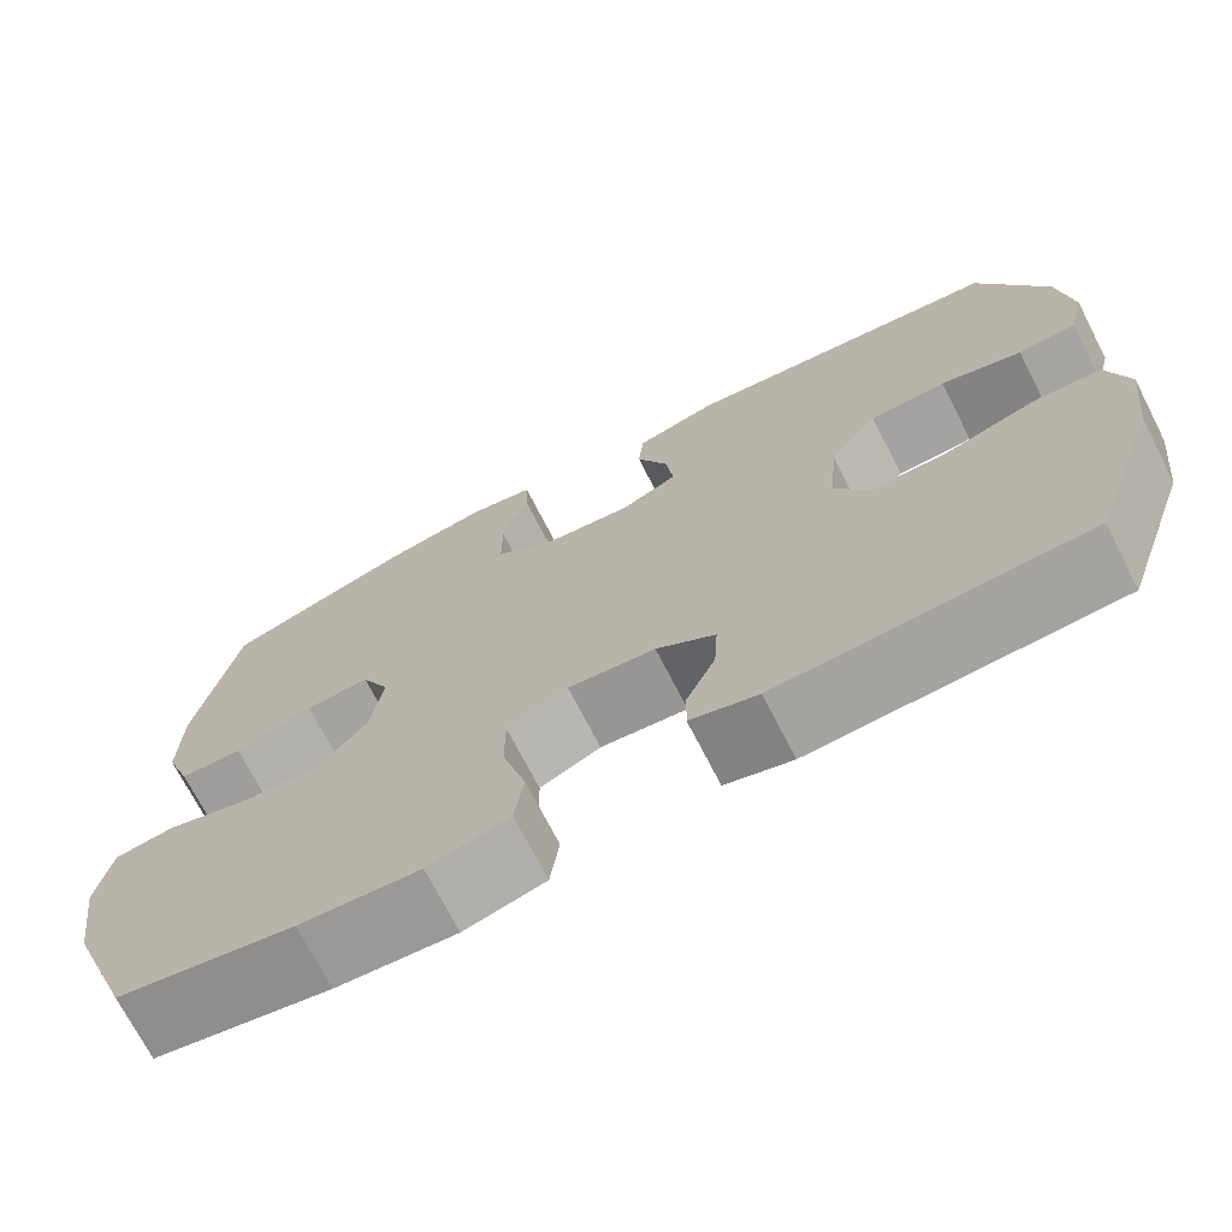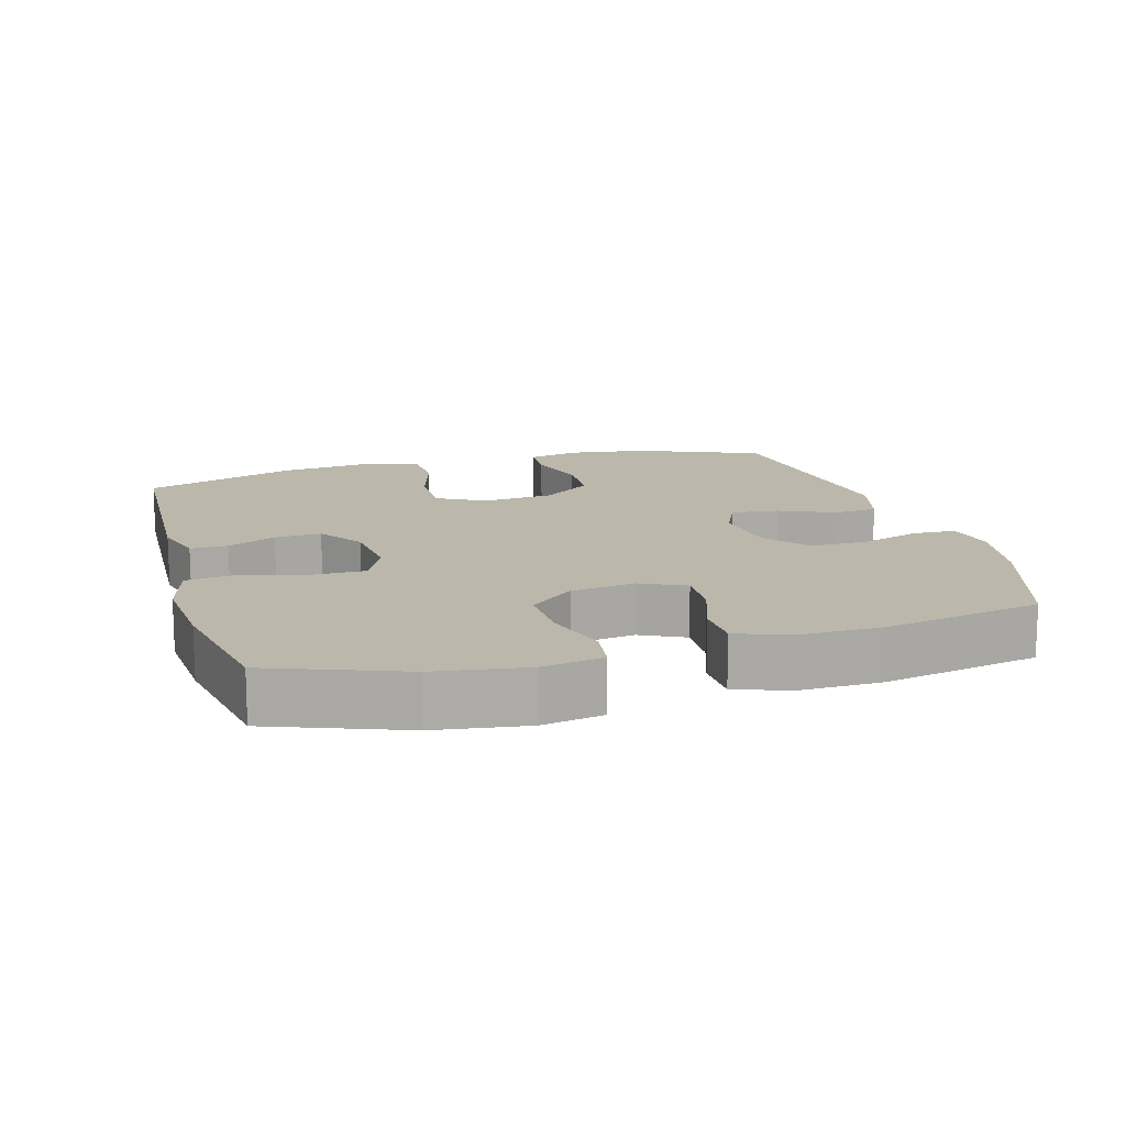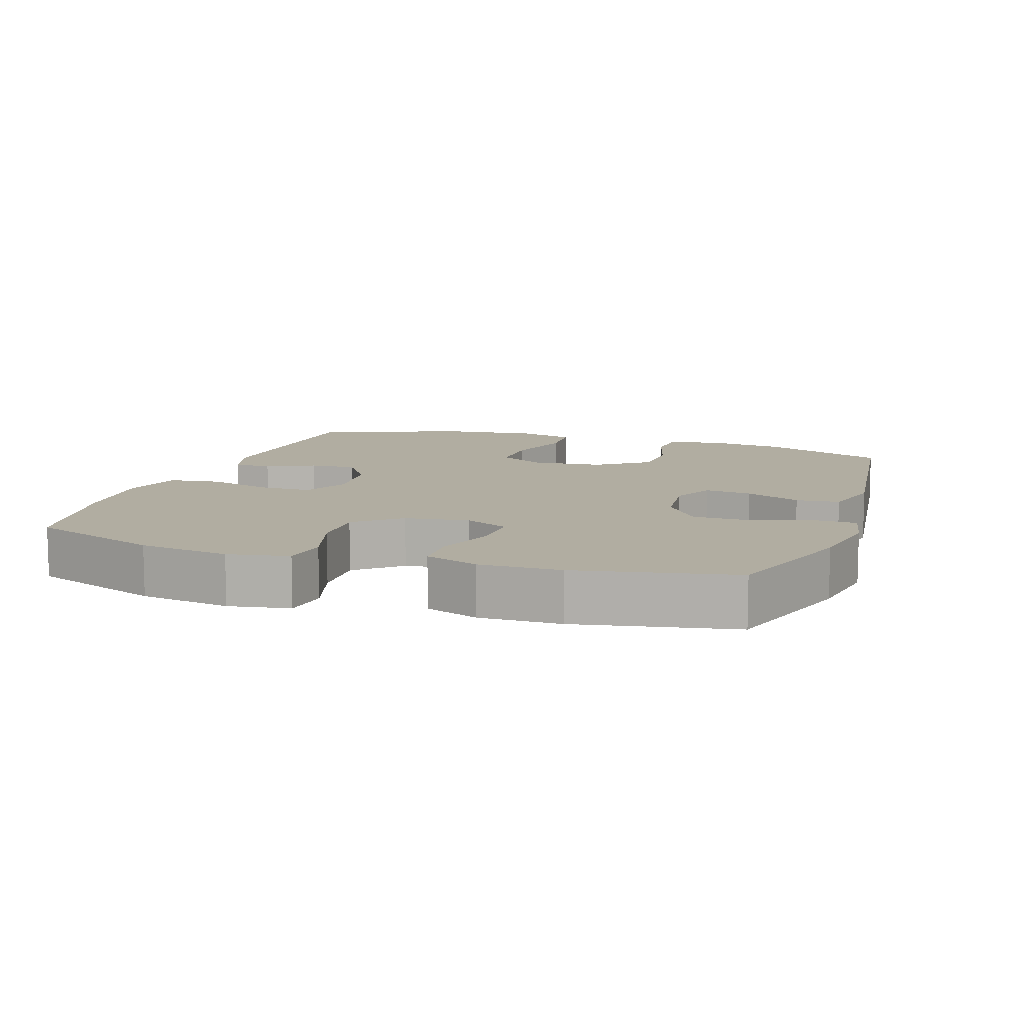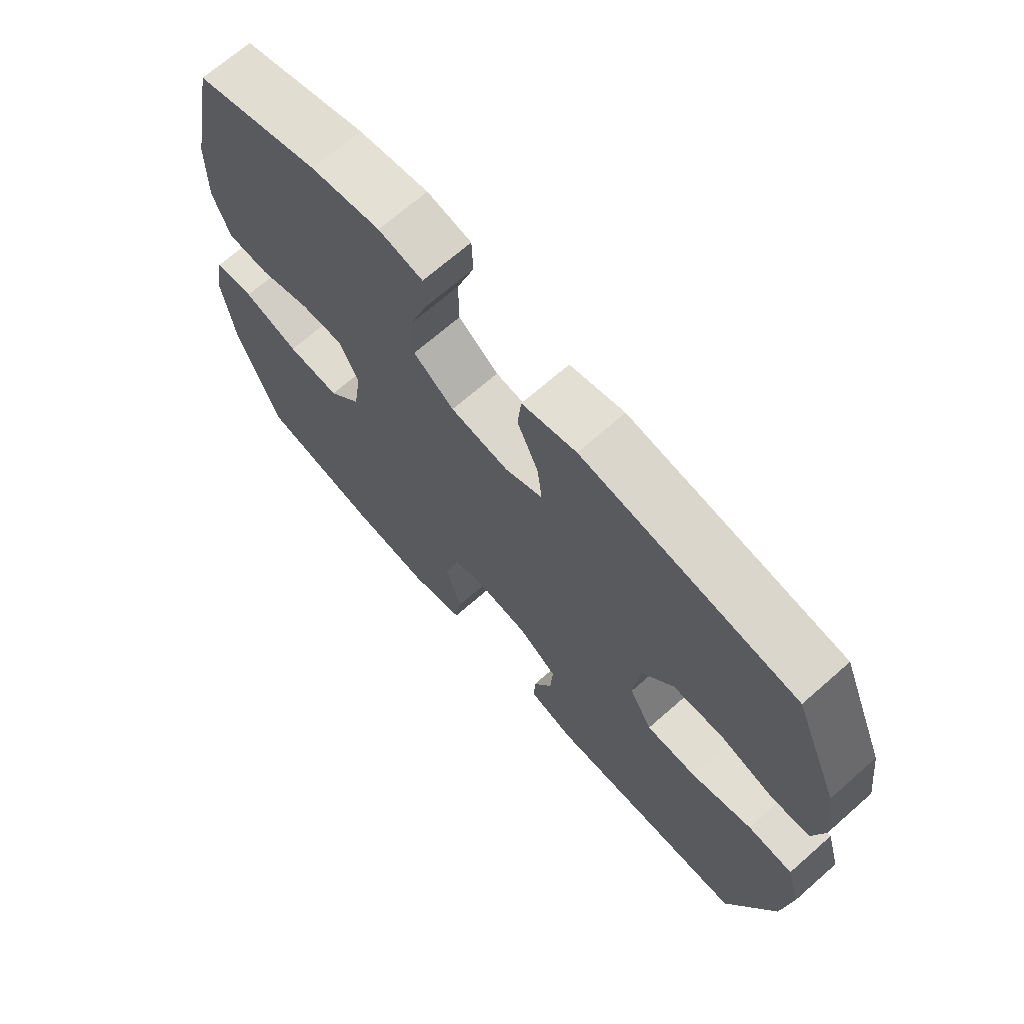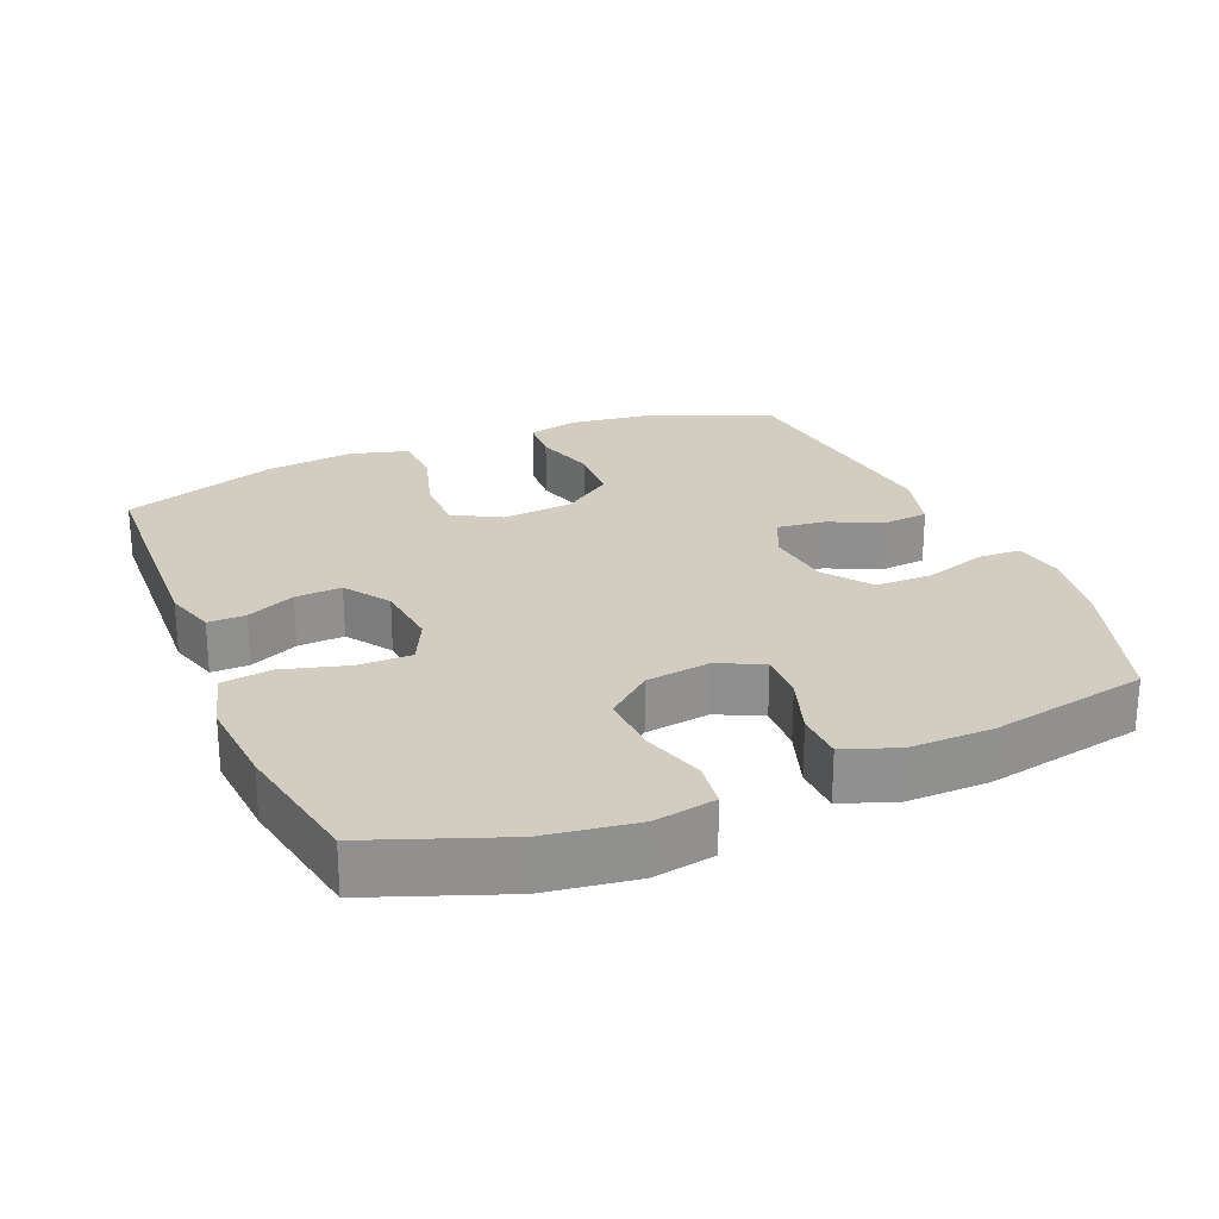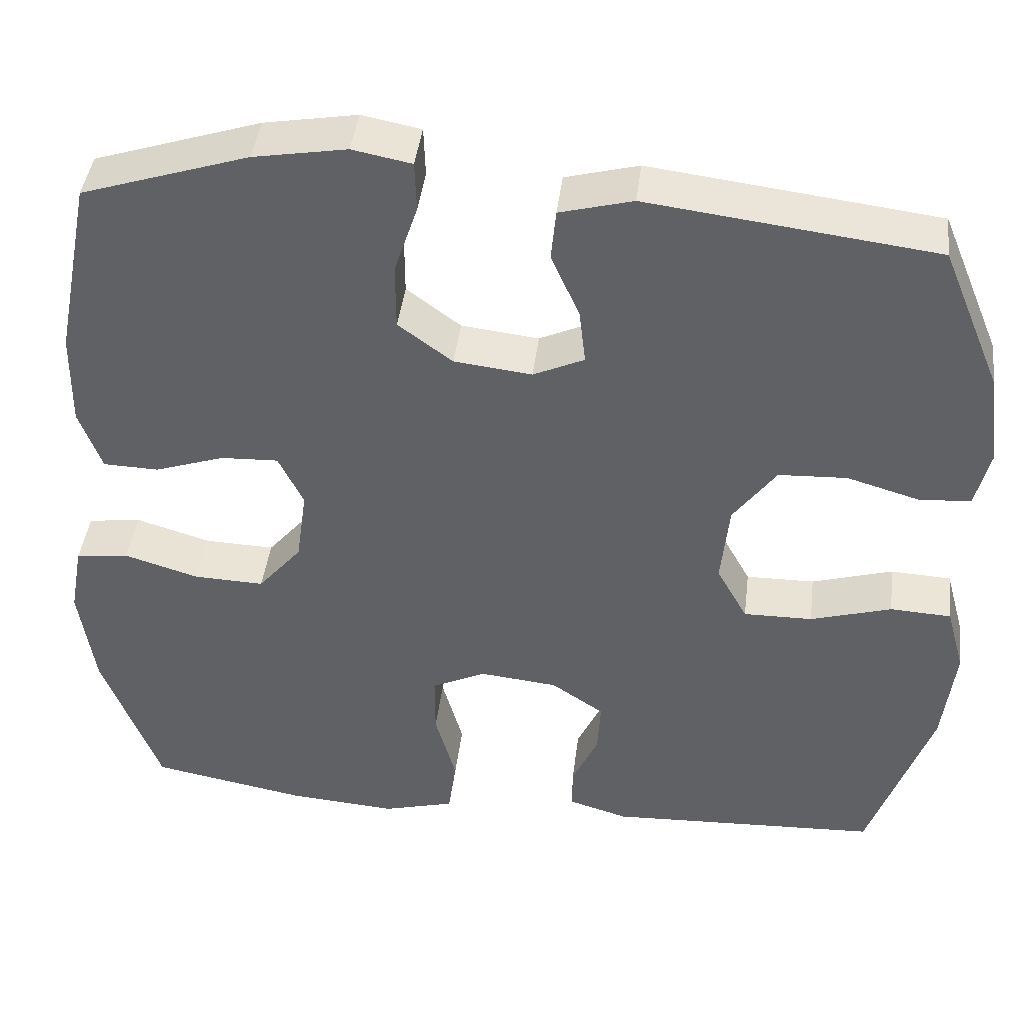
<metadata>
{"format":"obj","ext":"obj","renderer":"f3d","projection":"perspective","resolution":1024,"background":"white","views":[{"elev":-71.6,"azim":27.2,"up":"+Z"},{"elev":14.2,"azim":-106.0,"up":"+Y"},{"elev":10.4,"azim":-71.5,"up":"+Y"},{"elev":69.1,"azim":48.7,"up":"+Z"},{"elev":24.5,"azim":-112.7,"up":"+Y"},{"elev":42.6,"azim":6.9,"up":"+Z"}]}
</metadata>
<code>
v -0.5 0.07 -0.5
v -0.571 0.07 -0.31
v -0.59 0.07 -0.179
v -0.574 0.07 -0.091
v -0.508 0.07 -0.082
v -0.416 0.07 -0.11
v -0.329 0.07 -0.113
v -0.275 0.07 -0.049
v -0.262 0.07 0.044
v -0.293 0.07 0.108
v -0.364 0.07 0.105
v -0.45 0.07 0.076
v -0.519 0.07 0.078
v -0.547 0.07 0.155
v -0.545 0.07 0.273
v -0.5 0.07 0.5
v -0.294 0.07 0.567
v -0.179 0.07 0.587
v -0.106 0.07 0.573
v -0.104 0.07 0.511
v -0.133 0.07 0.423
v -0.133 0.07 0.341
v -0.066 0.07 0.291
v 0.03 0.07 0.28
v 0.093 0.07 0.309
v 0.085 0.07 0.377
v 0.05 0.07 0.457
v 0.056 0.07 0.52
v 0.146 0.07 0.544
v 0.5 0.07 0.5
v 0.574 0.07 0.321
v 0.589 0.07 0.207
v 0.571 0.07 0.133
v 0.507 0.07 0.129
v 0.418 0.07 0.155
v 0.334 0.07 0.151
v 0.281 0.07 0.078
v 0.271 0.07 -0.024
v 0.309 0.07 -0.093
v 0.394 0.07 -0.092
v 0.494 0.07 -0.062
v 0.569 0.07 -0.066
v 0.592 0.07 -0.149
v 0.577 0.07 -0.277
v 0.5 0.07 -0.5
v 0.164 0.07 -0.515
v 0.09 0.07 -0.493
v 0.091 0.07 -0.439
v 0.123 0.07 -0.369
v 0.127 0.07 -0.302
v 0.062 0.07 -0.258
v -0.034 0.07 -0.248
v -0.101 0.07 -0.28
v -0.101 0.07 -0.357
v -0.075 0.07 -0.45
v -0.085 0.07 -0.522
v -0.174 0.07 -0.546
v -0.306 0.07 -0.536
v -0.5 0 -0.5
v -0.571 0 -0.31
v -0.59 0 -0.179
v -0.574 0 -0.091
v -0.508 0 -0.082
v -0.416 0 -0.11
v -0.329 0 -0.113
v -0.275 0 -0.049
v -0.262 0 0.044
v -0.293 0 0.108
v -0.364 0 0.105
v -0.45 0 0.076
v -0.519 0 0.078
v -0.547 0 0.155
v -0.545 0 0.273
v -0.5 0 0.5
v -0.294 0 0.567
v -0.179 0 0.587
v -0.106 0 0.573
v -0.104 0 0.511
v -0.133 0 0.423
v -0.133 0 0.341
v -0.066 0 0.291
v 0.03 0 0.28
v 0.093 0 0.309
v 0.085 0 0.377
v 0.05 0 0.457
v 0.056 0 0.52
v 0.146 0 0.544
v 0.5 0 0.5
v 0.574 0 0.321
v 0.589 0 0.207
v 0.571 0 0.133
v 0.507 0 0.129
v 0.418 0 0.155
v 0.334 0 0.151
v 0.281 0 0.078
v 0.271 0 -0.024
v 0.309 0 -0.093
v 0.394 0 -0.092
v 0.494 0 -0.062
v 0.569 0 -0.066
v 0.592 0 -0.149
v 0.577 0 -0.277
v 0.5 0 -0.5
v 0.164 0 -0.515
v 0.09 0 -0.493
v 0.091 0 -0.439
v 0.123 0 -0.369
v 0.127 0 -0.302
v 0.062 0 -0.258
v -0.034 0 -0.248
v -0.101 0 -0.28
v -0.101 0 -0.357
v -0.075 0 -0.45
v -0.085 0 -0.522
v -0.174 0 -0.546
v -0.306 0 -0.536
f 4 5 6
f 3 4 6
f 2 3 6
f 1 2 6
f 58 1 6
f 57 58 6
f 56 57 6
f 55 56 6
f 54 55 6
f 53 54 6 7
f 52 53 7 8
f 51 52 8 9
f 50 51 9 10
f 47 48 49
f 46 47 49
f 45 46 49
f 44 45 49
f 43 44 49
f 42 43 49
f 41 42 49
f 40 41 49
f 39 40 49 50
f 38 39 50 10
f 33 34 35
f 32 33 35
f 31 32 35
f 30 31 35
f 29 30 35
f 28 29 35
f 27 28 35
f 26 27 35
f 25 26 35 36
f 24 25 36 37
f 19 20 21
f 18 19 21
f 17 18 21
f 16 17 21
f 15 16 21
f 14 15 21
f 13 14 21
f 12 13 21
f 11 12 21
f 10 11 21 22
f 37 38 10
f 24 37 10
f 23 24 10
f 10 22 23
f 64 63 62
f 64 62 61
f 64 61 60
f 64 60 59
f 64 59 116
f 64 116 115
f 64 115 114
f 64 114 113
f 64 113 112
f 65 64 112 111
f 66 65 111 110
f 67 66 110 109
f 68 67 109 108
f 107 106 105
f 107 105 104
f 107 104 103
f 107 103 102
f 107 102 101
f 107 101 100
f 107 100 99
f 107 99 98
f 108 107 98 97
f 68 108 97 96
f 93 92 91
f 93 91 90
f 93 90 89
f 93 89 88
f 93 88 87
f 93 87 86
f 93 86 85
f 93 85 84
f 94 93 84 83
f 95 94 83 82
f 79 78 77
f 79 77 76
f 79 76 75
f 79 75 74
f 79 74 73
f 79 73 72
f 79 72 71
f 79 71 70
f 79 70 69
f 80 79 69 68
f 68 96 95
f 68 95 82
f 68 82 81
f 81 80 68
f 1 59 60 2
f 2 60 61 3
f 3 61 62 4
f 4 62 63 5
f 5 63 64 6
f 6 64 65 7
f 7 65 66 8
f 8 66 67 9
f 9 67 68 10
f 10 68 69 11
f 11 69 70 12
f 12 70 71 13
f 13 71 72 14
f 14 72 73 15
f 15 73 74 16
f 16 74 75 17
f 17 75 76 18
f 18 76 77 19
f 19 77 78 20
f 20 78 79 21
f 21 79 80 22
f 22 80 81 23
f 23 81 82 24
f 24 82 83 25
f 25 83 84 26
f 26 84 85 27
f 27 85 86 28
f 28 86 87 29
f 29 87 88 30
f 30 88 89 31
f 31 89 90 32
f 32 90 91 33
f 33 91 92 34
f 34 92 93 35
f 35 93 94 36
f 36 94 95 37
f 37 95 96 38
f 38 96 97 39
f 39 97 98 40
f 40 98 99 41
f 41 99 100 42
f 42 100 101 43
f 43 101 102 44
f 44 102 103 45
f 45 103 104 46
f 46 104 105 47
f 47 105 106 48
f 48 106 107 49
f 49 107 108 50
f 50 108 109 51
f 51 109 110 52
f 52 110 111 53
f 53 111 112 54
f 54 112 113 55
f 55 113 114 56
f 56 114 115 57
f 57 115 116 58
f 58 116 59 1

</code>
